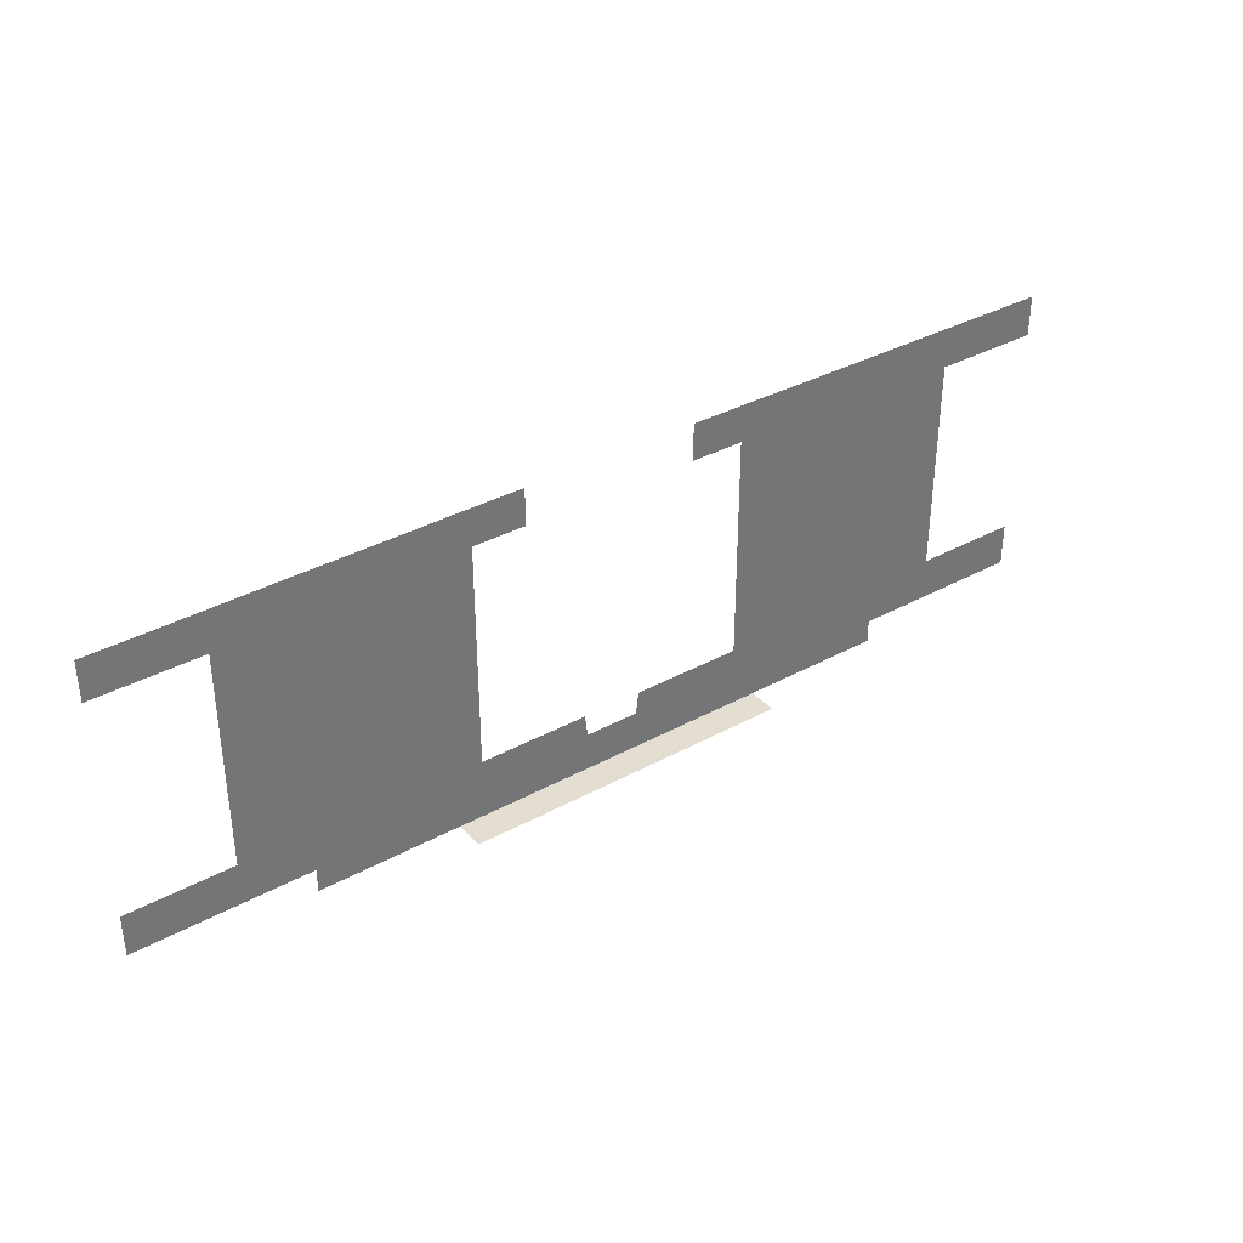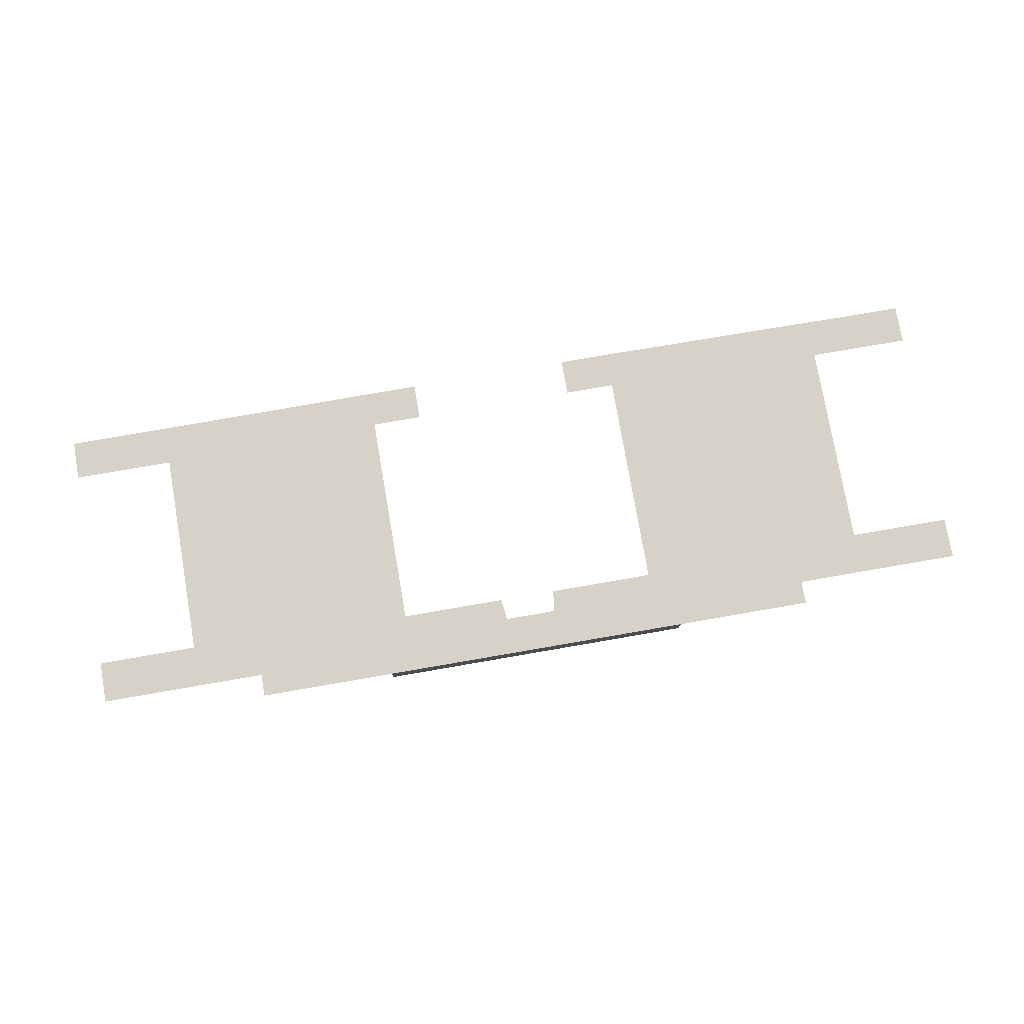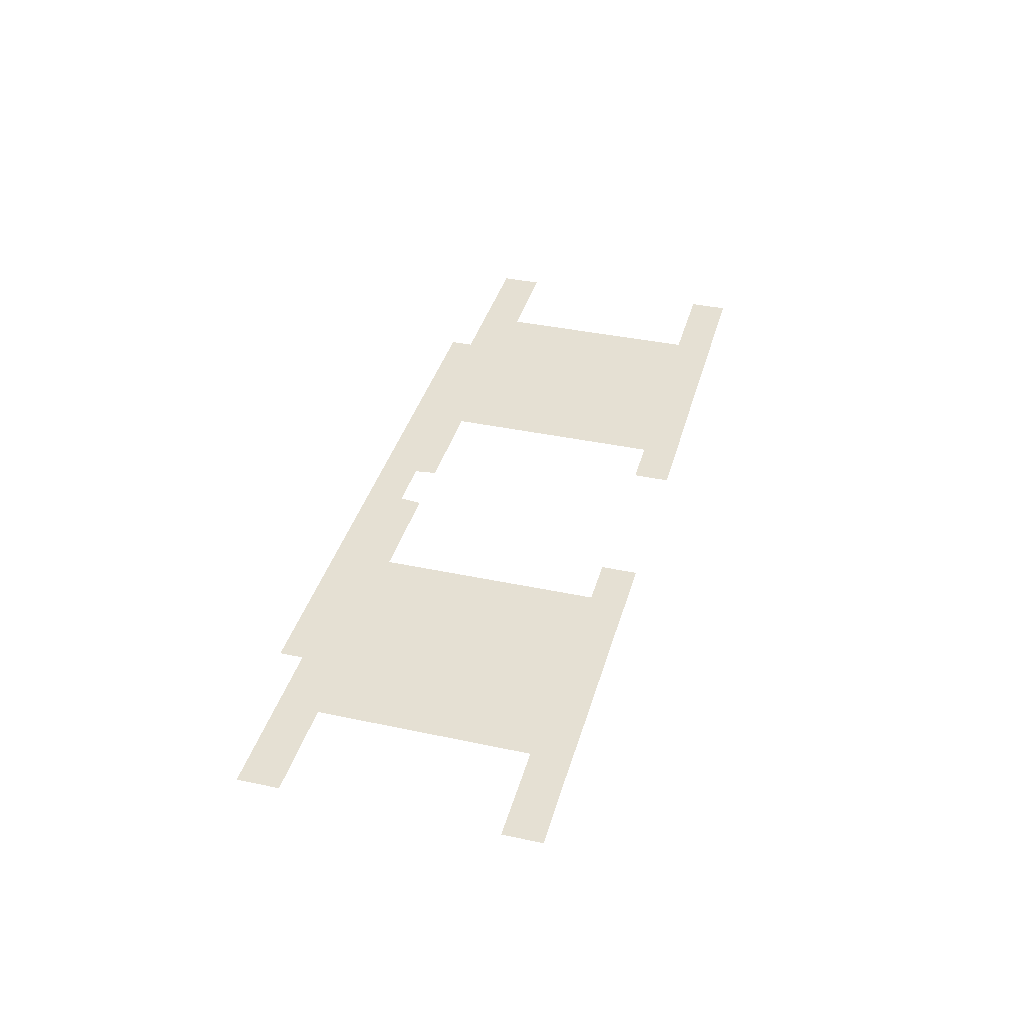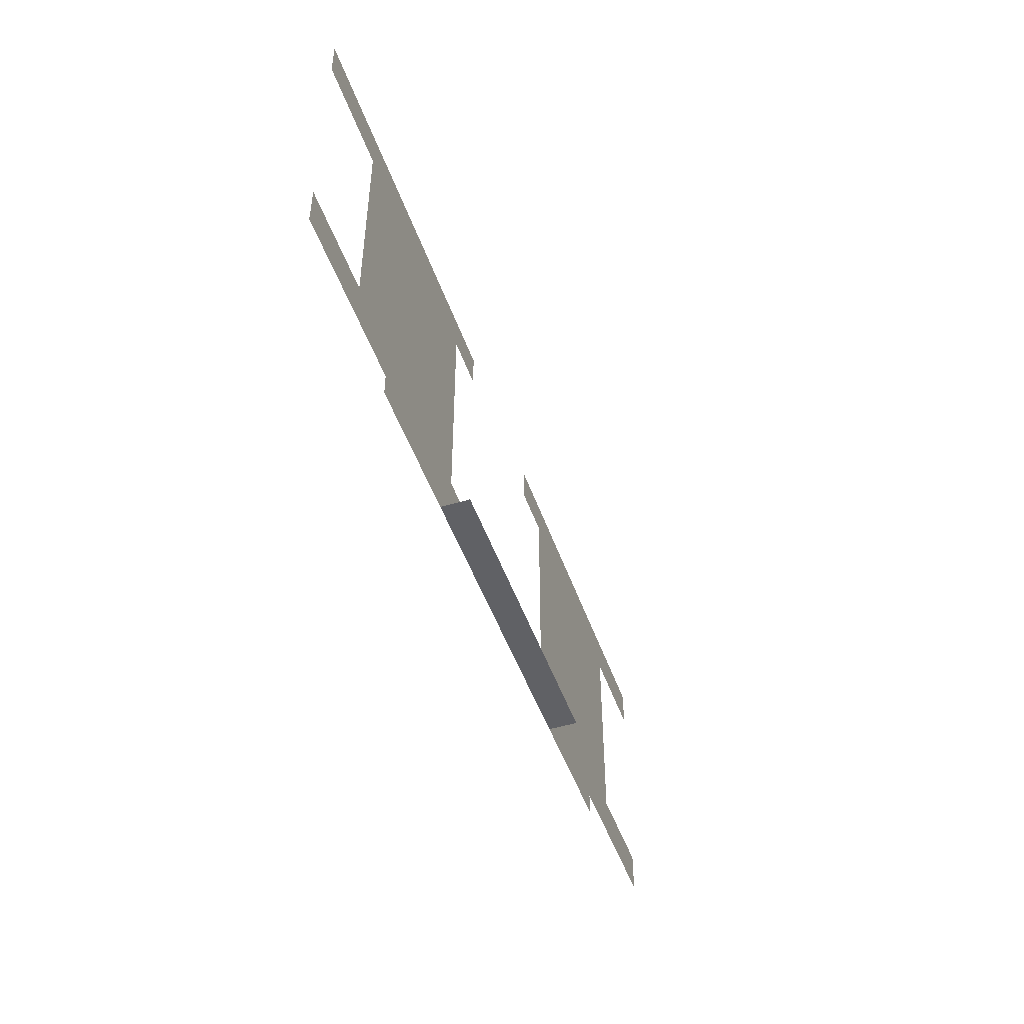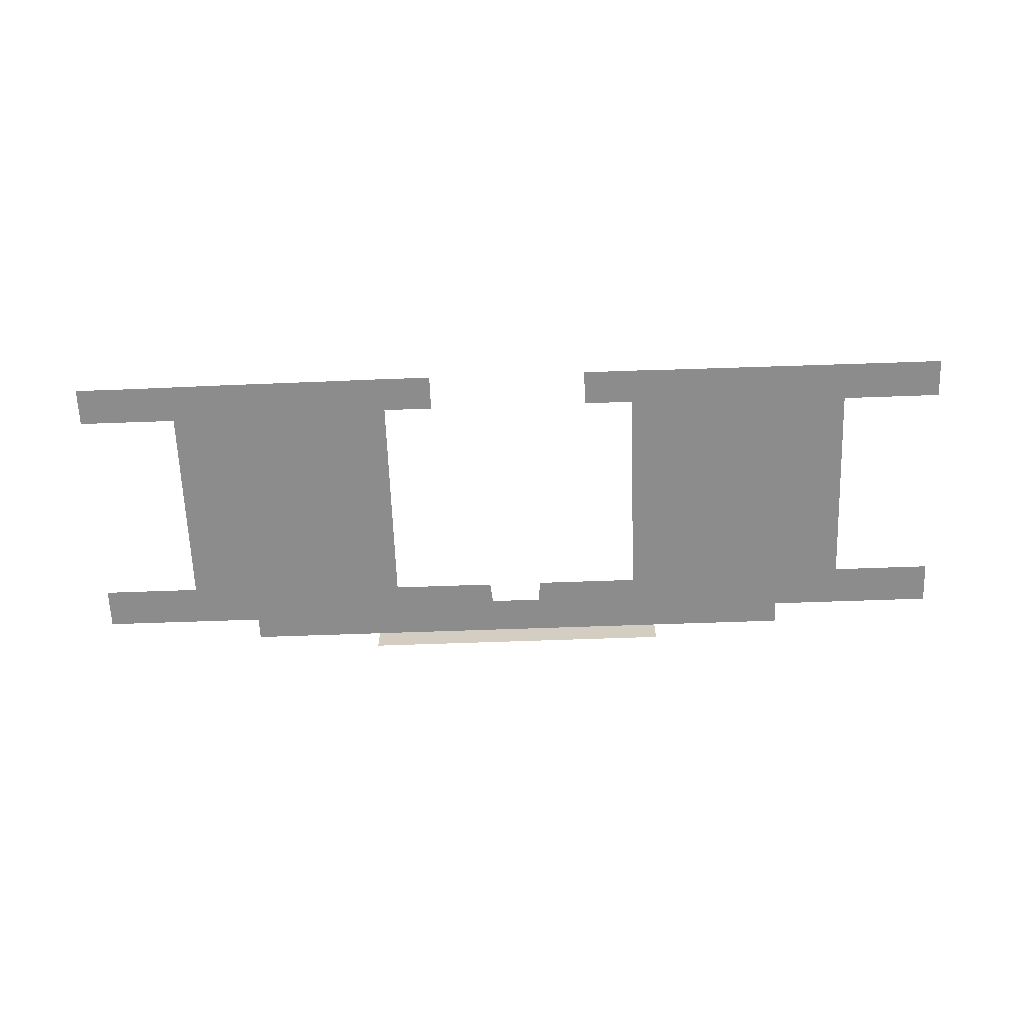
<metadata>
{"format":"obj","ext":"obj","renderer":"f3d","projection":"perspective","resolution":1024,"background":"white","views":[{"elev":36.0,"azim":144.3,"up":"+Y"},{"elev":77.5,"azim":-9.8,"up":"+Z"},{"elev":38.0,"azim":105.2,"up":"+Z"},{"elev":-48.4,"azim":108.9,"up":"+Y"},{"elev":-64.2,"azim":-177.9,"up":"+Z"}]}
</metadata>
<code>
g emperors_palace_ground_main_002
v 18.75 -20 -1.526e-07
v 18.75 -20 -2.5
v 3.08 -20 -1.526e-07
v -18.75 -20 -2.5
v -3.08 -20 -1.526e-07
v -18.75 -20 -1.526e-07
v -18.75 -20 -3.375
v -18.75 -20 -2.5
v 18.75 -20 -2.5
v 18.75 -20 -3.375
v 26.5 2.013 0
v 30.75 2.013 0
v 30.75 -2 0
v 25.25 -2 0
v 35 2.013 0
v 30.75 6.25 0
v 35 6.25 0
v 35 -2 0
v 41.13 -2 0
v 41.13 2.013 0
v 43.12 2.013 0
v 41.13 14.62 0
v 43.13 12.38 0
v 43.12 -2 0
v 43.13 -12.38 0
v 41.13 -14.62 0
v 48 -12.38 0
v 48 -14.62 0
v 48 14.62 0
v 55.12 12.38 0
v 52 14.62 0
v 55.12 14.63 0
v 52 16.94 0
v 48 16.94 0
v 52 -12.38 0
v 52 -14.62 0
v 55.12 -12.38 0
v 55.12 -14.62 0
v 52 -17.25 0
v 48 -17.25 0
v 15.88 12.88 0
v 9.875 12.88 0
v 9.875 17.12 0
v 18.25 17.12 0
v 18.25 2.013 0
v 15.88 2.013 0
v 18.25 -2 0
v 21.31 -2 0
v 21.31 2.013 0
v 15.88 -2 0
v 18.25 -8.19 0
v 15.88 -13 0
v 25.25 -6.237 0
v 25.25 2.013 0
v 25.25 6.25 0
v 21.31 6.25 0
v 21.31 17.08 0
v 26.5 17.07 0
v 26.5 6.25 0
v 25.25 -20 0
v 21.31 -15.56 0
v 21.31 -17.94 0
v 18.75 -20 -1.526e-07
v 3.08 -17.94 0
v 3.08 -20 -1.526e-07
v -3.08 -20 -1.526e-07
v -3.08 -17.94 0
v -18.75 -20 -1.526e-07
v -21.31 -17.94 0
v -25.25 -20 0
v -21.31 -15.56 0
v -21.31 -2 0
v -25.25 -6.237 0
v -25.25 -2 0
v -21.31 2.013 0
v -18.25 2.013 0
v -18.25 -2 0
v -15.88 -2 0
v -15.88 2.013 0
v -18.25 -8.19 0
v -15.88 -13 0
v -15.88 12.88 0
v -18.25 17.12 0
v -9.875 17.12 0
v -9.875 12.88 0
v -25.25 2.013 0
v -26.5 2.013 0
v -30.75 -2 0
v -30.75 2.013 0
v -35 2.013 0
v -30.75 6.25 0
v -35 6.25 0
v -35 -2 0
v -41.13 -2 0
v -41.13 2.013 0
v -43.12 2.013 0
v -41.13 14.62 0
v -43.13 12.38 0
v -43.12 -2 0
v -43.13 -12.38 0
v -41.13 -14.62 0
v -48 -12.38 0
v -48 -14.62 0
v -48 14.62 0
v -55.12 12.38 0
v -52 14.62 0
v -55.12 14.63 0
v -52 17 0
v -48 17 0
v -52 -12.38 0
v -52 -14.62 0
v -55.12 -12.38 0
v -55.12 -14.62 0
v -52 -17.31 0
v -48 -17.31 0
v 18.25 -14.12 0
v 18.25 -15.56 0
v 3.08 -15.56 0
v 3.375 -13 0
v -3.08 -15.56 0
v -3.375 -13 0
v -18.25 -15.56 0
v -18.25 -14.12 0
v 30.75 -20 0
v 30.75 -6.237 0
v 35 -20 0
v 29.5 17.06 0
v 35 17.04 0
v 29.5 6.25 0
v -26.5 17.07 0
v -25.25 6.25 0
v -26.5 6.25 0
v -21.31 17.08 0
v -21.31 6.25 0
v -30.75 -6.237 0
v -30.75 -20 0
v -35 -20 0
v -35 17.04 0
v -29.5 17.06 0
v -29.5 6.25 0
v 26.5 2.013 0
v 26.5 6.25 0
v 29.5 6.25 0
v 30.75 2.013 0
v 30.75 6.25 0
v 26.5 17.07 0
v 29.5 17.06 0
v 25.25 6.25 0
v 25.25 2.013 0
v 41.13 14.62 0
v 35 2.013 0
v 35 6.25 0
v 35 17.04 0
v 41.13 2.013 0
v 48 16.94 0
v 48 14.62 0
v 18.25 17.12 0
v 21.31 17.08 0
v 21.31 6.25 0
v 21.31 2.013 0
v 18.25 2.013 0
v 18.25 -15.56 0
v 21.31 -15.56 0
v 21.31 -17.94 0
v 3.08 -17.94 0
v 3.08 -15.56 0
v 18.25 -14.12 0
v 21.31 -2 0
v 18.25 -8.19 0
v 18.25 -2 0
v 35.12 -17.25 0
v 48 -14.62 0
v 48 -17.25 0
v 41.13 -14.62 0
v 35 -2 0
v 41.13 -2 0
v 35 -20 0
v 35.12 -20 0
v 55.12 -17.25 0
v 52 -14.62 0
v 55.12 -14.62 0
v 52 -17.25 0
v 55.12 16.94 0
v 55.12 14.63 0
v 52 14.62 0
v 52 16.94 0
v 25.25 -2 0
v 30.75 -2 0
v 30.75 -6.237 0
v 25.25 -6.237 0
v 25.25 -20 0
v 30.75 -20 0
v -26.5 2.013 0
v -29.5 6.25 0
v -26.5 6.25 0
v -30.75 2.013 0
v -30.75 6.25 0
v -26.5 17.07 0
v -29.5 17.06 0
v -25.25 6.25 0
v -25.25 2.013 0
v -35 6.25 0
v -35 2.013 0
v -41.13 14.62 0
v -35 17.04 0
v -41.13 2.013 0
v -48 17 0
v -48 14.62 0
v -21.31 6.25 0
v -21.31 17.08 0
v -18.25 17.12 0
v -21.31 2.013 0
v -18.25 2.013 0
v -3.08 -15.56 0
v -3.08 -17.94 0
v -21.31 -17.94 0
v -18.25 -15.56 0
v -21.31 -15.56 0
v -18.25 -14.12 0
v -21.31 -2 0
v -18.25 -8.19 0
v -18.25 -2 0
v -35.12 -17.31 0
v -48 -17.31 0
v -48 -14.62 0
v -41.13 -14.62 0
v -35 -2 0
v -41.13 -2 0
v -35 -20 0
v -35.12 -20 0
v -55.12 -17.31 0
v -55.12 -14.62 0
v -52 -14.62 0
v -52 -17.31 0
v -52 14.62 0
v -55.12 14.63 0
v -55.12 17 0
v -52 17 0
v -30.75 -6.237 0
v -30.75 -2 0
v -25.25 -2 0
v -25.25 -6.237 0
v -25.25 -20 0
v -30.75 -20 0
g emperors_palace_ground_main_002_0
f 3 2 1
f 4 2 3
f 5 4 3
f 6 4 5
g emperors_palace_ground_main_002_1
f 9 8 7
f 10 9 7
g emperors_palace_ground_main_002_2
f 13 12 11
f 14 13 11
f 15 12 13
f 16 12 15
f 17 16 15
f 18 15 13
f 19 15 18
f 15 19 20
f 20 19 21
f 22 20 21
f 23 22 21
f 19 24 21
f 25 24 19
f 25 19 26
f 27 25 26
f 28 27 26
f 23 29 22
f 29 23 30
f 31 29 30
f 32 31 30
f 29 31 33
f 34 29 33
f 27 28 35
f 28 36 35
f 35 36 37
f 36 38 37
f 36 28 39
f 28 40 39
f 43 42 41
f 44 43 41
f 41 45 44
f 41 46 45
f 45 46 47
f 47 48 45
f 45 48 49
f 46 50 47
f 51 47 50
f 52 51 50
f 48 14 49
f 48 53 14
f 49 14 54
f 14 11 54
f 54 55 49
f 55 56 49
f 56 55 57
f 55 58 57
f 55 59 58
f 60 53 48
f 60 48 61
f 62 60 61
f 63 60 62
f 62 64 63
f 64 65 63
f 65 64 66
f 64 67 66
f 66 67 68
f 67 69 68
f 70 68 69
f 69 71 70
f 71 72 70
f 73 70 72
f 73 72 74
f 74 72 75
f 72 76 75
f 76 72 77
f 76 77 78
f 78 79 76
f 77 80 78
f 80 81 78
f 79 82 76
f 76 82 83
f 84 83 82
f 85 84 82
f 75 86 74
f 86 87 74
f 88 74 87
f 89 88 87
f 89 90 88
f 90 89 91
f 92 90 91
f 90 93 88
f 90 94 93
f 94 90 95
f 95 96 94
f 95 97 96
f 97 98 96
f 96 99 94
f 99 100 94
f 94 100 101
f 101 100 102
f 103 101 102
f 104 98 97
f 105 98 104
f 106 105 104
f 106 107 105
f 108 106 104
f 109 108 104
f 102 110 103
f 110 111 103
f 110 112 111
f 112 113 111
f 111 114 103
f 114 115 103
f 117 116 52
f 52 118 117
f 52 119 118
f 52 116 51
f 118 120 64
f 120 67 64
f 122 120 121
f 121 81 122
f 81 123 122
f 123 81 80
f 125 124 18
f 126 18 124
f 13 125 18
f 127 16 17
f 128 127 17
f 127 129 16
f 132 131 130
f 133 130 131
f 134 133 131
f 75 134 131
f 86 75 131
f 136 135 93
f 93 137 136
f 135 88 93
f 139 138 92
f 91 139 92
f 140 139 91
g emperors_palace_ground_main_002_3
f 143 142 141
f 144 143 141
f 145 143 144
f 146 142 143
f 146 143 147
f 142 148 141
f 148 149 141
f 152 151 150
f 153 152 150
f 151 154 150
f 155 153 150
f 156 155 150
f 159 158 157
f 160 159 157
f 157 161 160
f 164 163 162
f 162 165 164
f 162 166 165
f 163 167 162
f 167 163 168
f 169 167 168
f 168 170 169
f 173 172 171
f 171 172 174
f 171 174 175
f 175 174 176
f 175 177 171
f 178 171 177
f 181 180 179
f 179 180 182
f 185 184 183
f 186 185 183
f 189 188 187
f 190 189 187
f 189 190 191
f 192 189 191
f 195 194 193
f 194 196 193
f 194 197 196
f 195 198 194
f 194 198 199
f 195 193 200
f 193 201 200
f 204 203 202
f 205 204 202
f 206 203 204
f 205 207 204
f 207 208 204
f 211 210 209
f 212 211 209
f 213 211 212
f 216 215 214
f 214 217 216
f 217 218 216
f 219 218 217
f 220 218 219
f 221 220 219
f 222 220 221
f 225 224 223
f 225 223 226
f 226 223 227
f 226 227 228
f 229 227 223
f 223 230 229
f 233 232 231
f 233 231 234
f 237 236 235
f 238 237 235
f 241 240 239
f 242 241 239
f 243 242 239
f 244 243 239

</code>
